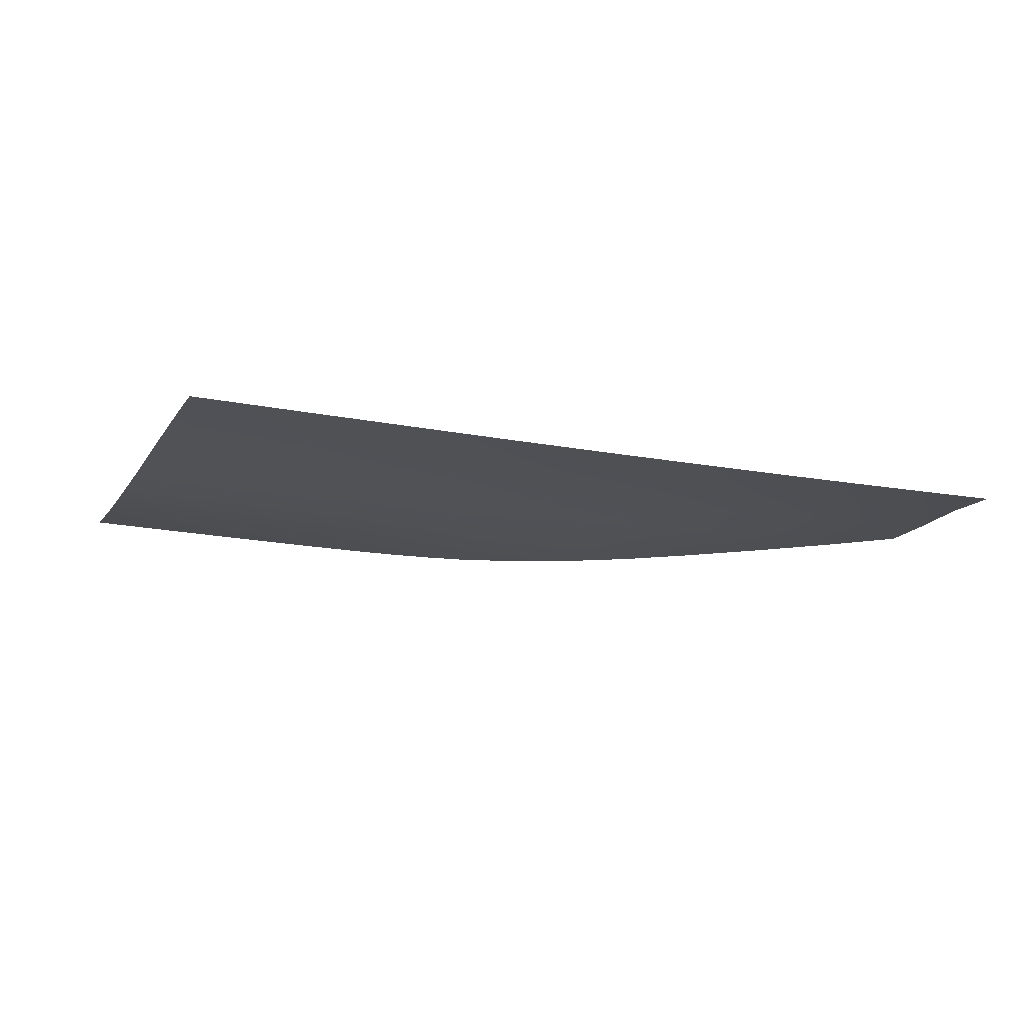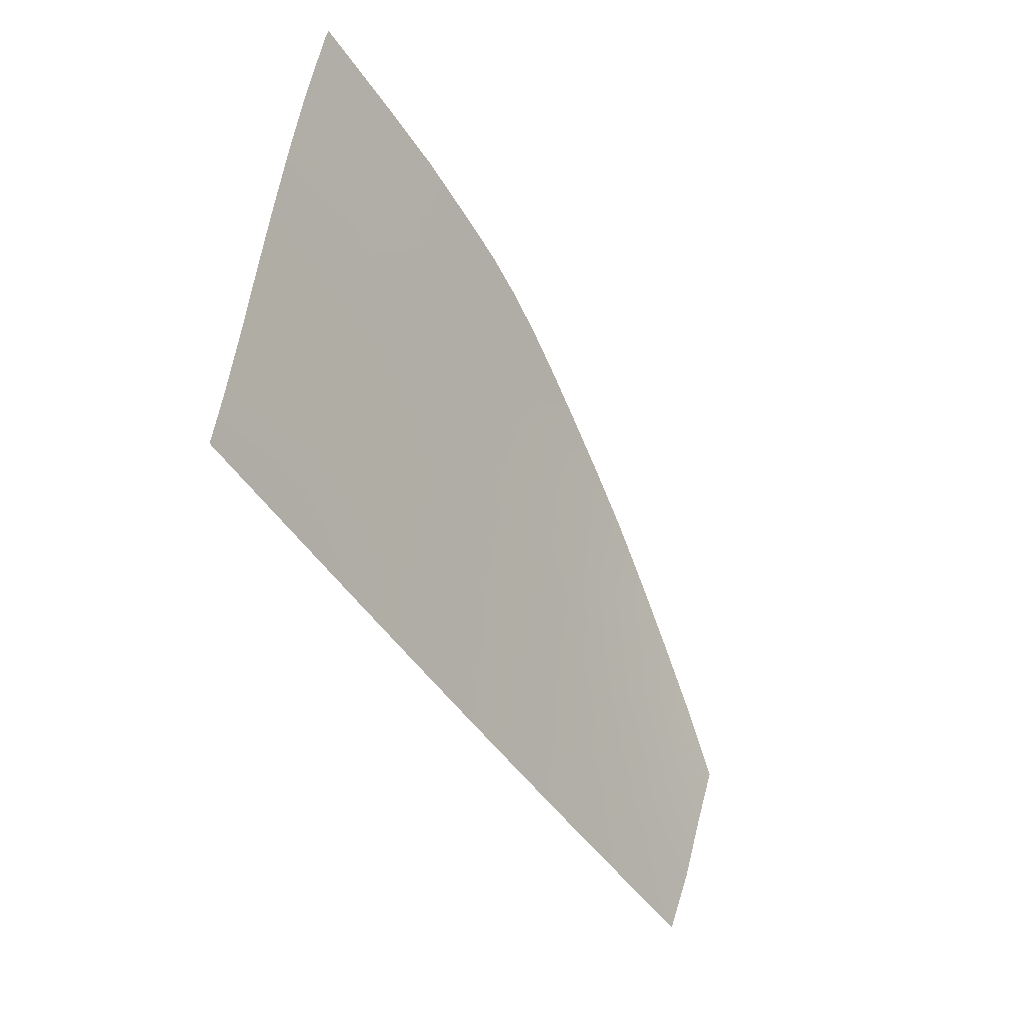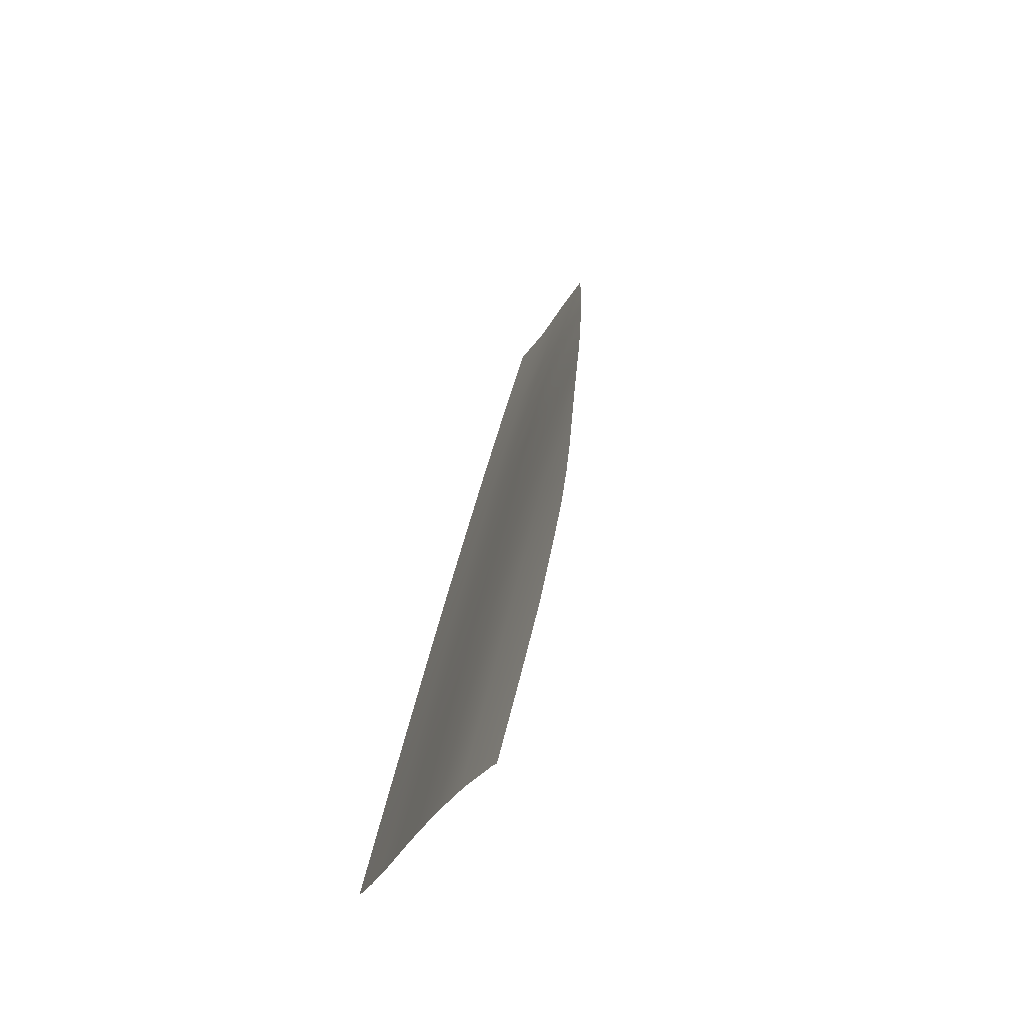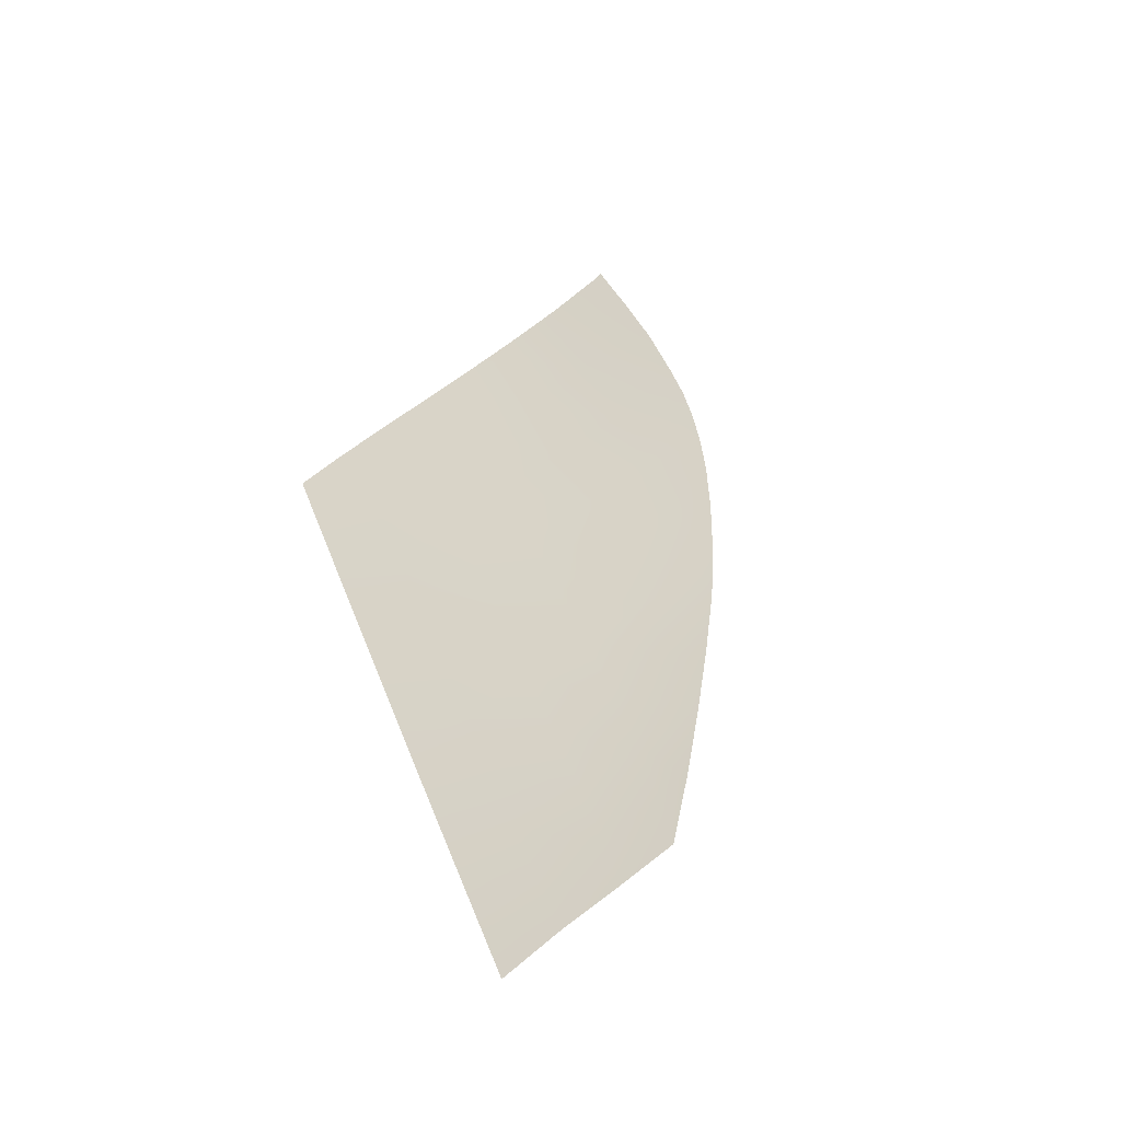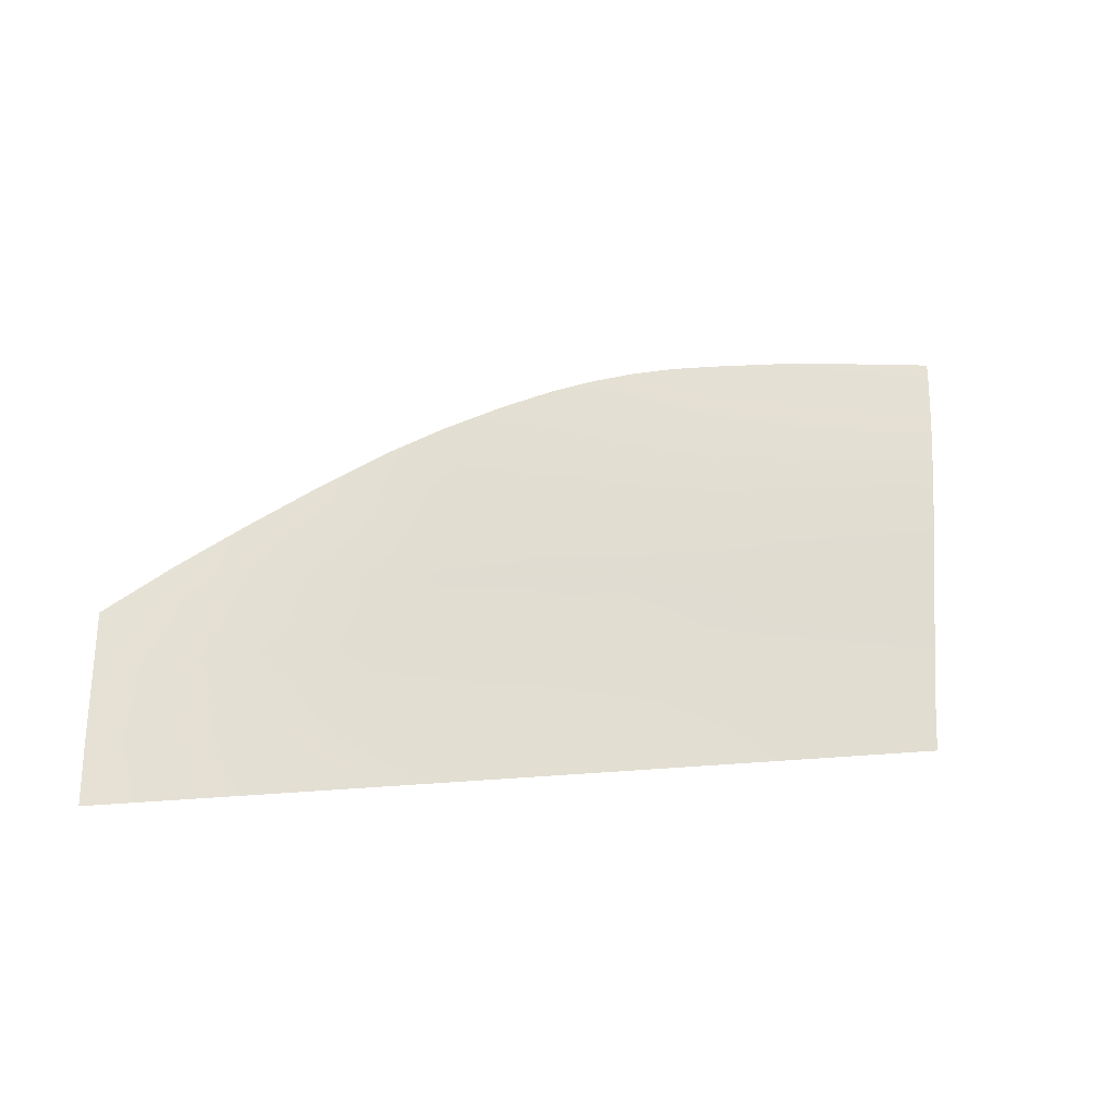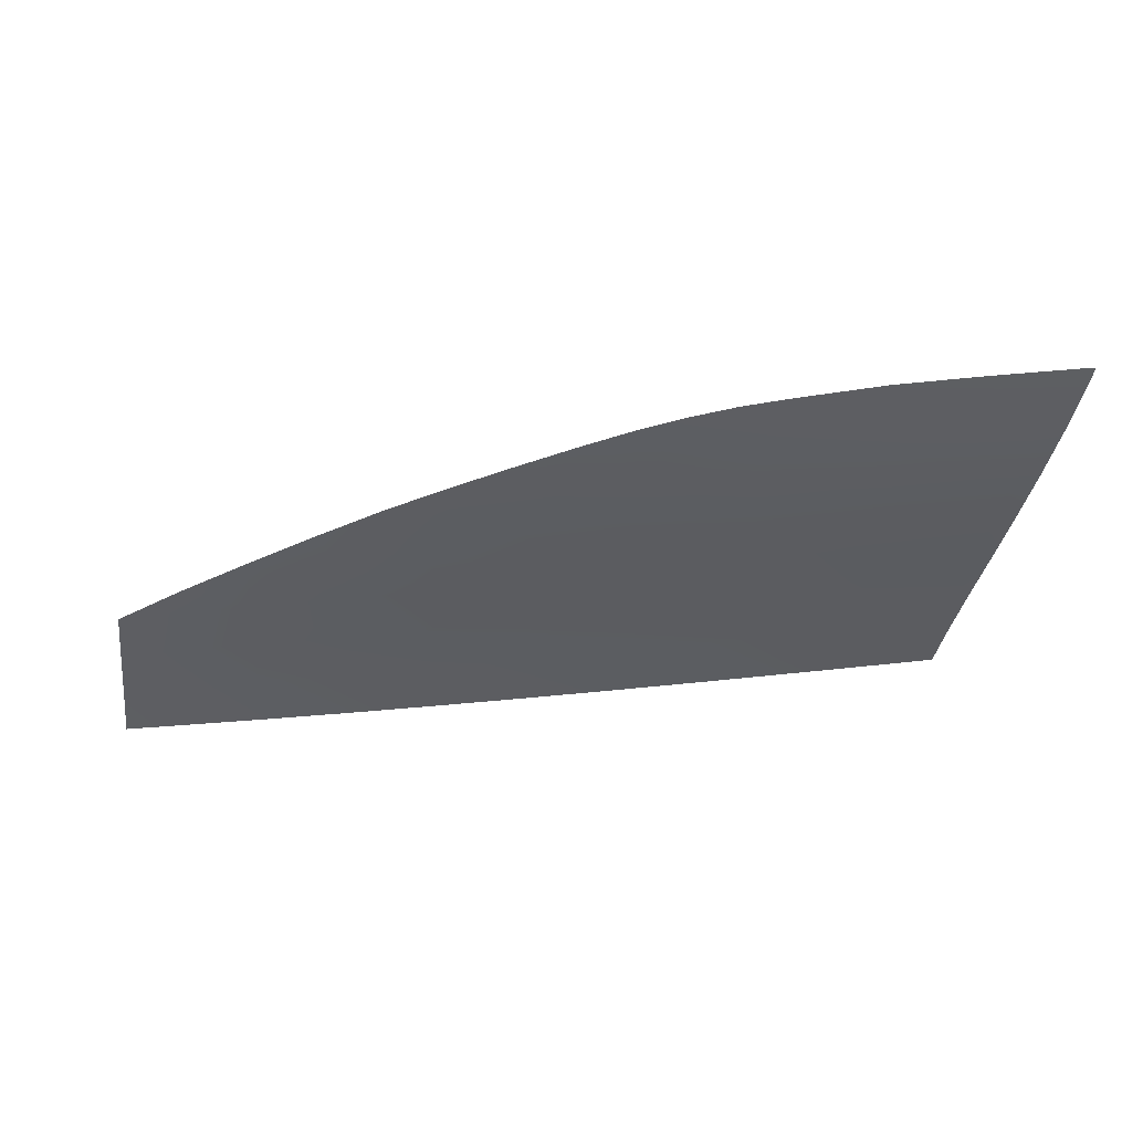
<metadata>
{"format":"obj","ext":"obj","renderer":"f3d","projection":"perspective","resolution":1024,"background":"white","views":[{"elev":-41.1,"azim":-12.9,"up":"+Z"},{"elev":-45.2,"azim":-57.4,"up":"+Y"},{"elev":48.2,"azim":-78.2,"up":"+Y"},{"elev":33.5,"azim":69.6,"up":"+Z"},{"elev":-3.7,"azim":158.8,"up":"+Y"},{"elev":75.5,"azim":175.8,"up":"+Y"}]}
</metadata>
<code>
v  61.95 31.89 -77.52
v  67.42 31.52 -77.38
v  63 26.57 -80.1
v  68.25 26.33 -80.04
v  37.58 33.44 -77.68
v  46.01 32.93 -77.67
v  38.07 27.71 -80.22
v  46.49 27.32 -80.22
v  19.36 34.48 -77.53
v  28.63 33.96 -77.62
v  19.95 28.54 -80.1
v  29.32 28.11 -80.18
v  -0.1296 35.52 -77.27
v  9.988 34.98 -77.41
v  0.8004 29.41 -79.83
v  10.58 28.96 -79.98
v  -11.52 42.65 -74.79
v  -1.151 42.03 -74.95
v  -10.24 36.07 -77.09
v  -18.6 68.9 -64.2
v  -10.67 68.57 -64.18
v  -15.63 61.83 -67.57
v  -10.74 29.93 -79.63
v  -11.67 34.1 -77.91
v  -8.984 29.85 -79.66
v  60.85 37.76 -75.15
v  66.52 37.08 -75.02
v  37.07 39.66 -75.34
v  45.51 39.09 -75.31
v  18.72 40.82 -75.2
v  27.97 40.24 -75.29
v  9.216 41.4 -75.09
v  -12.94 39.83 -75.79
v  -14.22 45.58 -73.78
v  -12.87 49 -72.53
v  -2.191 48.26 -72.69
v  8.488 47.53 -72.85
v  27.49 46.21 -73.07
v  18.17 46.86 -72.97
v  27.02 52.17 -70.83
v  17.62 52.89 -70.68
v  36.59 45.55 -73.13
v  45.04 44.91 -73.13
v  59.81 43.23 -72.82
v  65.71 42.02 -72.79
v  59.28 46.03 -71.61
v  -16.78 57.07 -69.54
v  -14.23 55.33 -70.17
v  -4.348 61.35 -67.57
v  -3.235 54.46 -70.35
v  7.011 60.51 -67.74
v  7.759 53.63 -70.52
v  17.16 59.67 -67.99
v  26.51 58.7 -68.32
v  44.57 50.7 -70.87
v  36.11 51.45 -70.92
v  39.76 56.84 -68.5
v  35.31 57.56 -68.5
v  46.29 53.42 -69.49
v  52.72 49.84 -70.51
v  22.39 63.85 -66.17
v  27.95 61.89 -66.92
v  -15.51 51.33 -71.71
v  -2.766 68.14 -64.22
v  5.109 67.37 -64.51
v  9.514 66.84 -64.74
v  13.87 66.07 -65.11
v  18.16 65.07 -65.6
v  33.88 59.52 -67.71
v  -18.05 62.75 -67.21
v  -19.42 68.92 -64.21
v  -19.29 68.33 -64.59
v  53.27 44.19 -73
v  53.8 38.49 -75.23
v  54.37 32.4 -77.6
v  54.91 26.94 -80.18
g Y175_18_265B_L_1_DTaSI_Y175_18_265B_L
f 1 2 3
f 3 2 4
f 5 6 7
f 7 6 8
f 9 10 11
f 11 10 12
f 13 14 15
f 15 14 16
f 17 18 19
f 19 18 13
f 20 21 22
f 23 24 25
f 25 24 19
f 26 27 1
f 1 27 2
f 28 29 5
f 5 29 6
f 30 31 9
f 9 31 10
f 18 32 13
f 13 32 14
f 15 25 13
f 13 25 19
f 24 33 19
f 33 34 17
f 35 36 17
f 17 36 18
f 36 37 18
f 18 37 32
f 38 39 40
f 40 39 41
f 42 43 28
f 28 43 29
f 44 45 26
f 26 45 27
f 44 46 45
f 14 9 16
f 16 9 11
f 9 14 30
f 30 14 32
f 37 39 32
f 32 39 30
f 47 22 48
f 22 49 48
f 48 49 50
f 49 51 50
f 50 51 52
f 51 53 52
f 52 53 41
f 53 54 41
f 41 54 40
f 55 56 57
f 57 56 58
f 55 59 60
f 61 62 54
f 48 50 35
f 35 50 36
f 50 52 36
f 36 52 37
f 31 30 38
f 38 30 39
f 56 55 42
f 42 55 43
f 52 41 37
f 37 41 39
f 63 48 35
f 22 21 49
f 64 65 49
f 49 65 51
f 66 67 51
f 51 67 53
f 68 61 53
f 53 61 54
f 58 69 57
f 22 70 20
f 71 20 72
f 70 72 20
f 21 64 49
f 51 65 66
f 67 68 53
f 57 59 55
f 44 73 46
f 46 73 60
f 26 74 44
f 44 74 73
f 1 75 26
f 26 75 74
f 75 1 76
f 76 1 3
f 73 43 60
f 60 43 55
f 74 29 73
f 73 29 43
f 75 6 74
f 74 6 29
f 6 75 8
f 8 75 76
f 10 5 12
f 12 5 7
f 5 10 28
f 28 10 31
f 38 42 31
f 31 42 28
f 40 56 38
f 38 56 42
f 54 58 40
f 40 58 56
f 62 69 54
f 54 69 58
f 33 17 19
f 34 35 17
f 34 63 35
f 47 70 22
f 63 47 48

</code>
